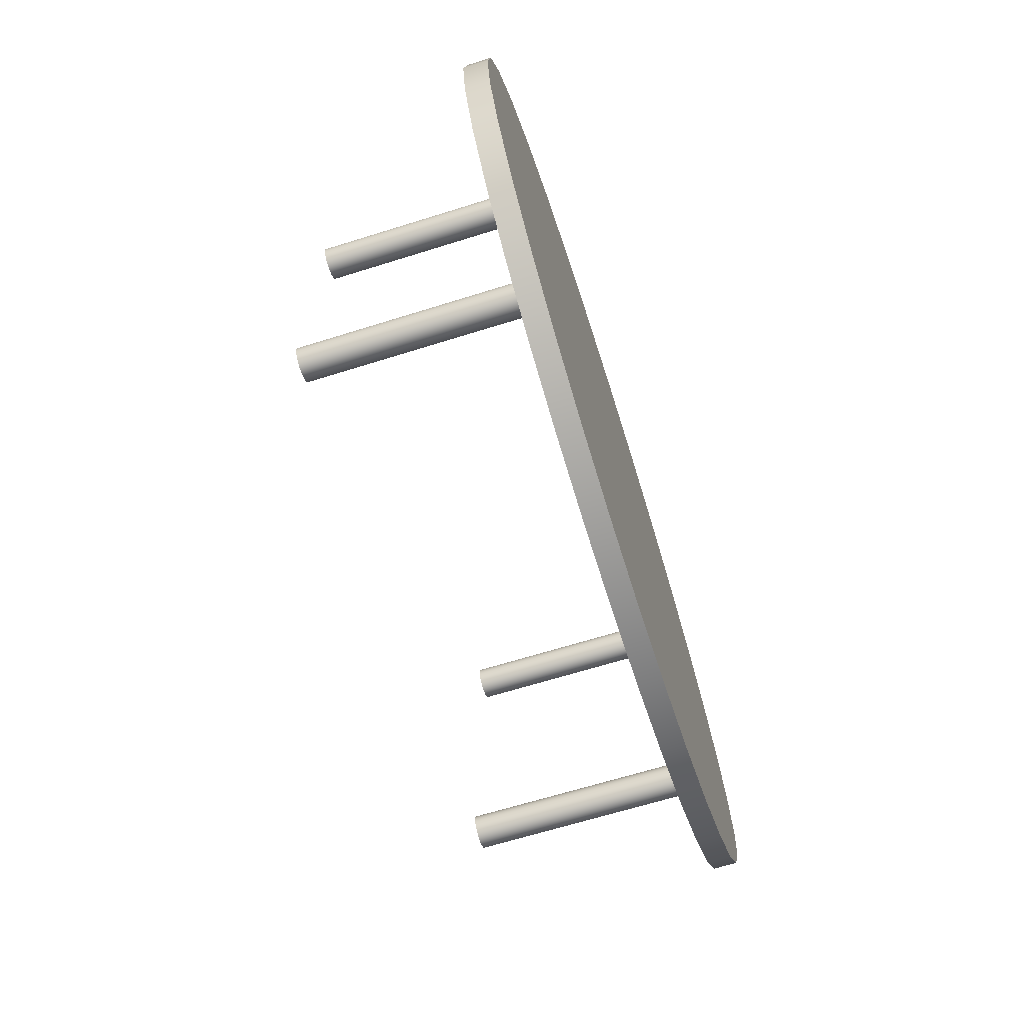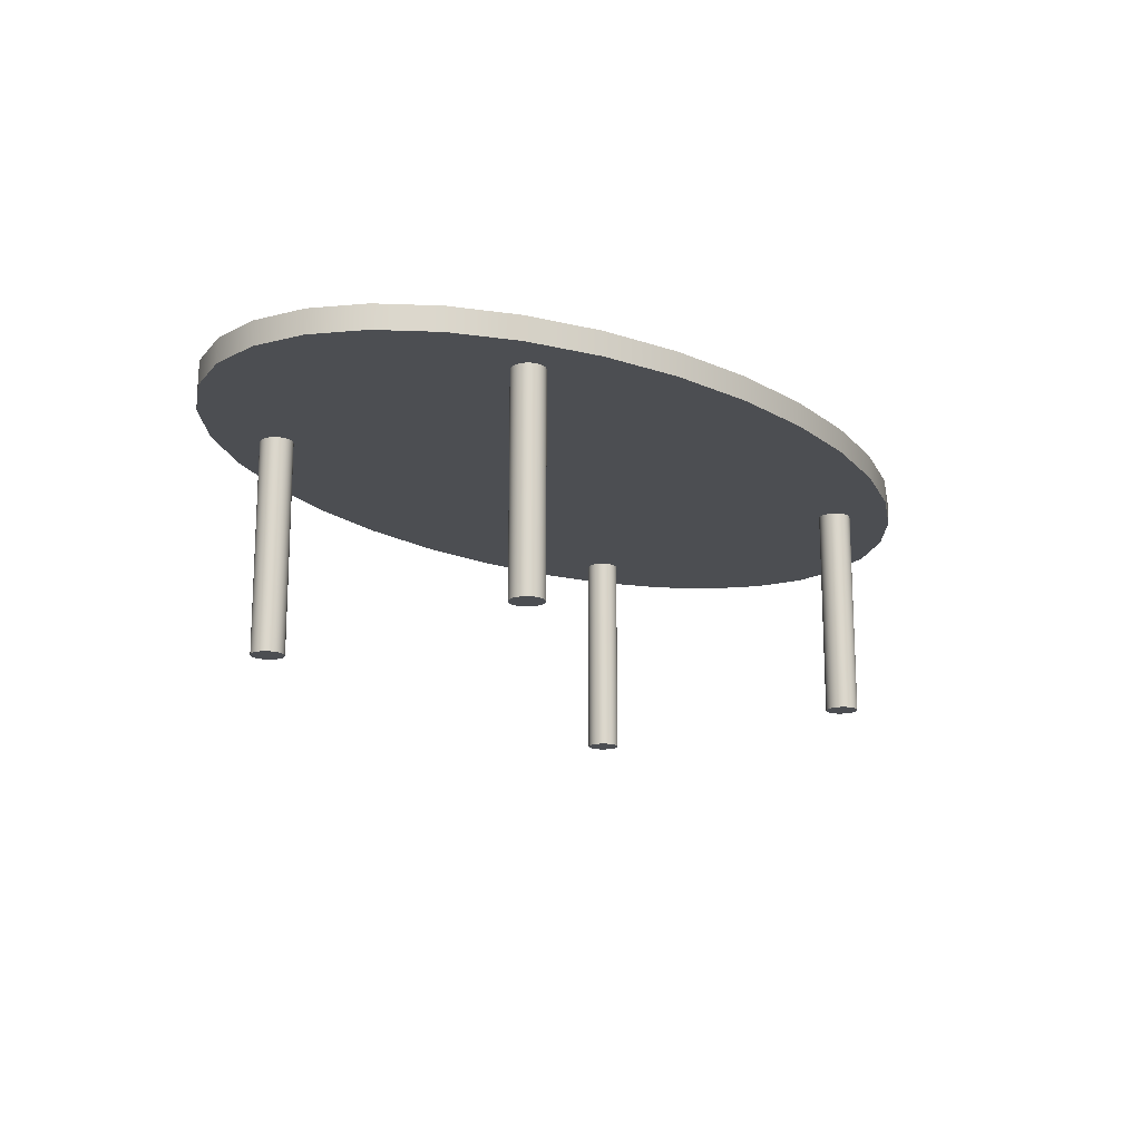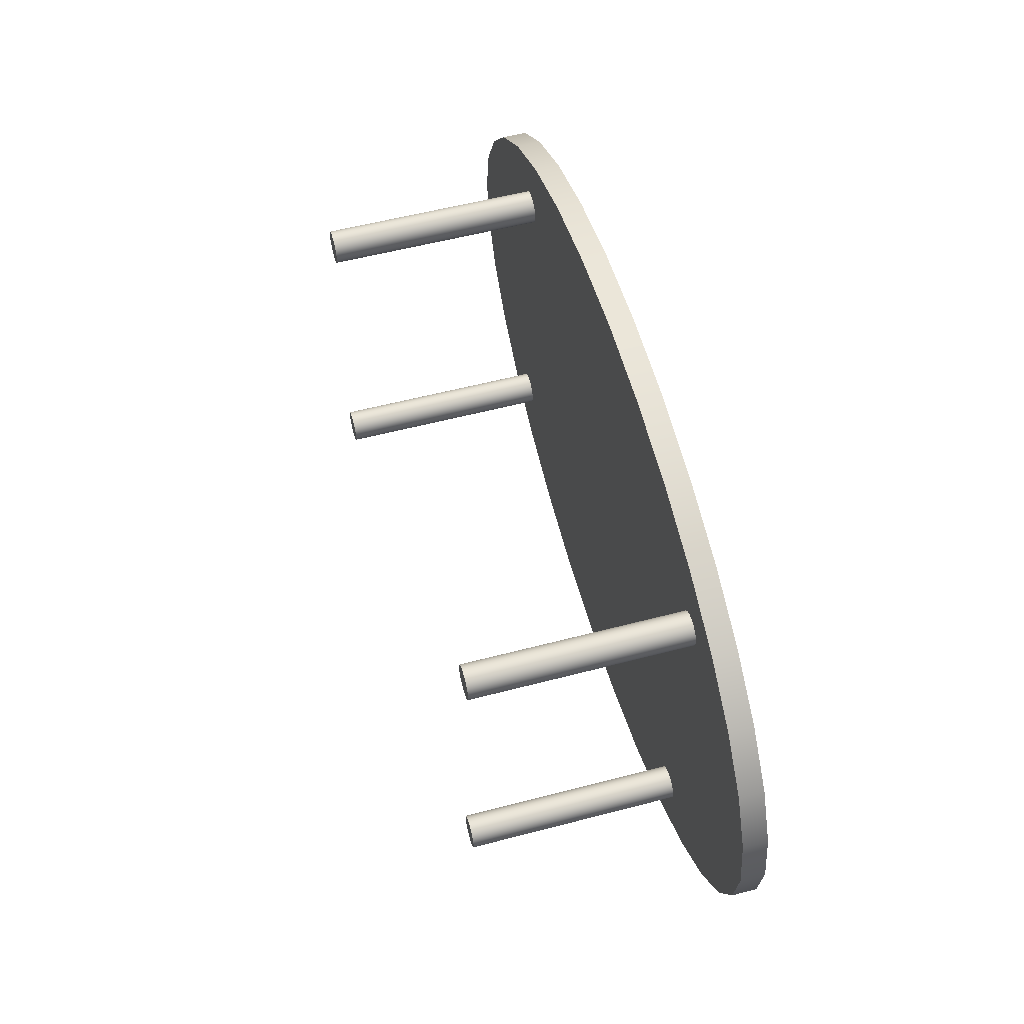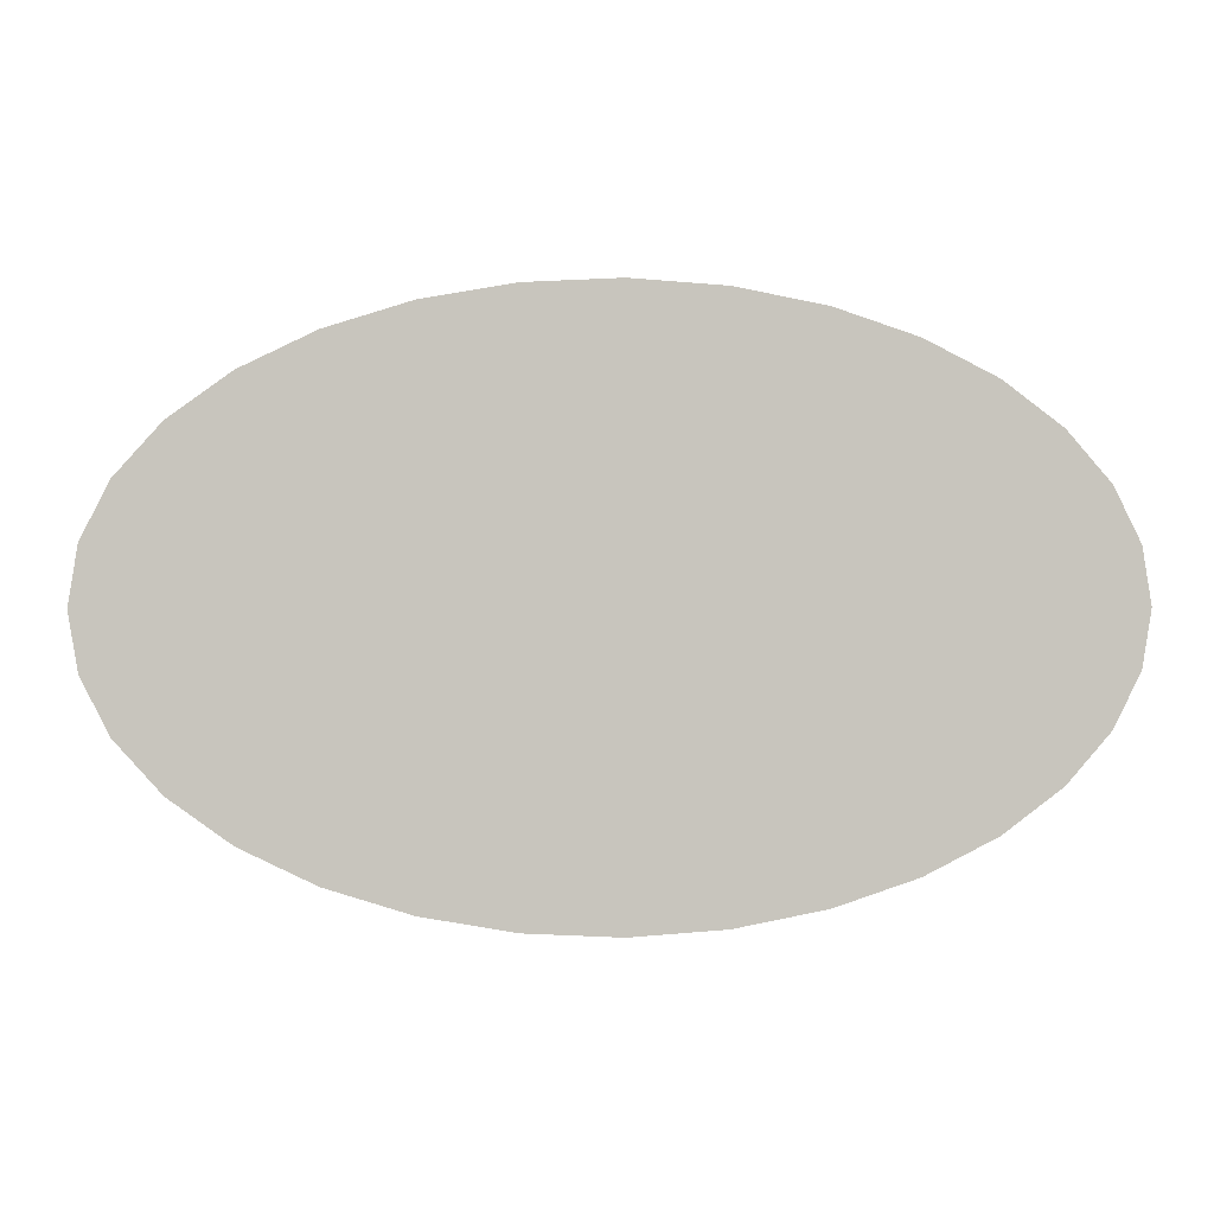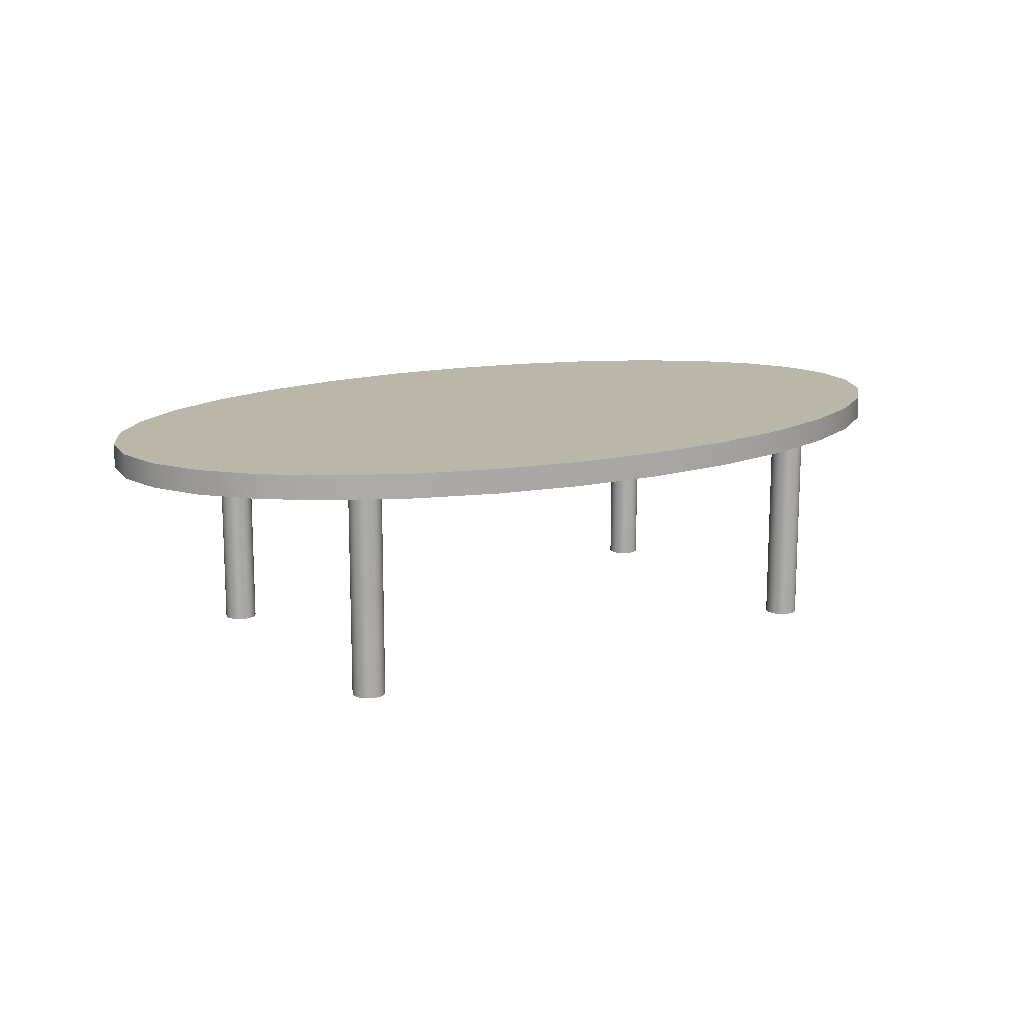
<metadata>
{"format":"obj","ext":"obj","renderer":"f3d","projection":"perspective","resolution":1024,"background":"white","views":[{"elev":-65.7,"azim":107.5,"up":"+Z"},{"elev":-16.5,"azim":127.2,"up":"+Y"},{"elev":56.0,"azim":74.6,"up":"+Z"},{"elev":0.4,"azim":172.4,"up":"+Z"},{"elev":14.0,"azim":147.9,"up":"+Y"}]}
</metadata>
<code>
o Cylinder.001
v -5 2.374 0
v -5 2.64 0
v -4.904 2.374 -0.5883
v -4.904 2.64 -0.5883
v -4.619 2.374 -1.154
v -4.619 2.64 -1.154
v -4.157 2.374 -1.675
v -4.157 2.64 -1.675
v -3.536 2.374 -2.132
v -3.536 2.64 -2.132
v -2.778 2.374 -2.507
v -2.778 2.64 -2.507
v -1.913 2.374 -2.786
v -1.913 2.64 -2.786
v -0.9755 2.374 -2.957
v -0.9755 2.64 -2.957
v 0 2.374 -3.015
v 0 2.64 -3.015
v 0.9755 2.374 -2.957
v 0.9755 2.64 -2.957
v 1.913 2.374 -2.786
v 1.913 2.64 -2.786
v 2.778 2.374 -2.507
v 2.778 2.64 -2.507
v 3.536 2.374 -2.132
v 3.536 2.64 -2.132
v 4.157 2.374 -1.675
v 4.157 2.64 -1.675
v 4.619 2.374 -1.154
v 4.619 2.64 -1.154
v 4.904 2.374 -0.5883
v 4.904 2.64 -0.5883
v 5 2.374 0
v 5 2.64 0
v 4.904 2.374 0.5883
v 4.904 2.64 0.5883
v 4.619 2.374 1.154
v 4.619 2.64 1.154
v 4.157 2.374 1.675
v 4.157 2.64 1.675
v 3.536 2.374 2.132
v 3.536 2.64 2.132
v 2.778 2.374 2.507
v 2.778 2.64 2.507
v 1.913 2.374 2.786
v 1.913 2.64 2.786
v 0.9755 2.374 2.957
v 0.9755 2.64 2.957
v 0 2.374 3.015
v 0 2.64 3.015
v -0.9755 2.374 2.957
v -0.9755 2.64 2.957
v -1.913 2.374 2.786
v -1.913 2.64 2.786
v -2.778 2.374 2.507
v -2.778 2.64 2.507
v -3.536 2.374 2.132
v -3.536 2.64 2.132
v -4.157 2.374 1.675
v -4.157 2.64 1.675
v -4.619 2.374 1.154
v -4.619 2.64 1.154
v -4.904 2.374 0.5883
v -4.904 2.64 0.5883
v 2.77 0.02009 -1.723
v 2.77 2.515 -1.723
v 2.773 0.02009 -1.758
v 2.773 2.515 -1.758
v 2.784 0.02009 -1.792
v 2.784 2.515 -1.792
v 2.8 0.02009 -1.824
v 2.8 2.515 -1.824
v 2.823 0.02009 -1.851
v 2.823 2.515 -1.851
v 2.85 0.02009 -1.874
v 2.85 2.515 -1.874
v 2.882 0.02009 -1.891
v 2.882 2.515 -1.891
v 2.916 0.02009 -1.901
v 2.916 2.515 -1.901
v 2.951 0.02009 -1.904
v 2.951 2.515 -1.904
v 2.986 0.02009 -1.901
v 2.986 2.515 -1.901
v 3.02 0.02009 -1.891
v 3.02 2.515 -1.891
v 3.052 0.02009 -1.874
v 3.052 2.515 -1.874
v 3.079 0.02009 -1.851
v 3.079 2.515 -1.851
v 3.102 0.02009 -1.824
v 3.102 2.515 -1.824
v 3.118 0.02009 -1.792
v 3.118 2.515 -1.792
v 3.129 0.02009 -1.758
v 3.129 2.515 -1.758
v 3.132 0.02009 -1.723
v 3.132 2.515 -1.723
v 3.129 0.02009 -1.688
v 3.129 2.515 -1.688
v 3.118 0.02009 -1.654
v 3.118 2.515 -1.654
v 3.102 0.02009 -1.622
v 3.102 2.515 -1.622
v 3.079 0.02009 -1.595
v 3.079 2.515 -1.595
v 3.052 0.02009 -1.572
v 3.052 2.515 -1.572
v 3.02 0.02009 -1.556
v 3.02 2.515 -1.556
v 2.986 0.02009 -1.545
v 2.986 2.515 -1.545
v 2.951 0.02009 -1.542
v 2.951 2.515 -1.542
v 2.916 0.02009 -1.545
v 2.916 2.515 -1.545
v 2.882 0.02009 -1.556
v 2.882 2.515 -1.556
v 2.85 0.02009 -1.572
v 2.85 2.515 -1.572
v 2.823 0.02009 -1.595
v 2.823 2.515 -1.595
v 2.8 0.02009 -1.622
v 2.8 2.515 -1.622
v 2.784 0.02009 -1.654
v 2.784 2.515 -1.654
v 2.773 0.02009 -1.688
v 2.773 2.515 -1.688
v 2.77 0.02009 1.723
v 2.77 2.515 1.723
v 2.773 0.02009 1.758
v 2.773 2.515 1.758
v 2.784 0.02009 1.792
v 2.784 2.515 1.792
v 2.8 0.02009 1.824
v 2.8 2.515 1.824
v 2.823 0.02009 1.851
v 2.823 2.515 1.851
v 2.85 0.02009 1.874
v 2.85 2.515 1.874
v 2.882 0.02009 1.891
v 2.882 2.515 1.891
v 2.916 0.02009 1.901
v 2.916 2.515 1.901
v 2.951 0.02009 1.904
v 2.951 2.515 1.904
v 2.986 0.02009 1.901
v 2.986 2.515 1.901
v 3.02 0.02009 1.891
v 3.02 2.515 1.891
v 3.052 0.02009 1.874
v 3.052 2.515 1.874
v 3.079 0.02009 1.851
v 3.079 2.515 1.851
v 3.102 0.02009 1.824
v 3.102 2.515 1.824
v 3.118 0.02009 1.792
v 3.118 2.515 1.792
v 3.129 0.02009 1.758
v 3.129 2.515 1.758
v 3.132 0.02009 1.723
v 3.132 2.515 1.723
v 3.129 0.02009 1.688
v 3.129 2.515 1.688
v 3.118 0.02009 1.654
v 3.118 2.515 1.654
v 3.102 0.02009 1.622
v 3.102 2.515 1.622
v 3.079 0.02009 1.595
v 3.079 2.515 1.595
v 3.052 0.02009 1.572
v 3.052 2.515 1.572
v 3.02 0.02009 1.556
v 3.02 2.515 1.556
v 2.986 0.02009 1.545
v 2.986 2.515 1.545
v 2.951 0.02009 1.542
v 2.951 2.515 1.542
v 2.916 0.02009 1.545
v 2.916 2.515 1.545
v 2.882 0.02009 1.556
v 2.882 2.515 1.556
v 2.85 0.02009 1.572
v 2.85 2.515 1.572
v 2.823 0.02009 1.595
v 2.823 2.515 1.595
v 2.8 0.02009 1.622
v 2.8 2.515 1.622
v 2.784 0.02009 1.654
v 2.784 2.515 1.654
v 2.773 0.02009 1.688
v 2.773 2.515 1.688
v -2.77 0.02009 -1.723
v -2.77 2.515 -1.723
v -2.773 0.02009 -1.758
v -2.773 2.515 -1.758
v -2.784 0.02009 -1.792
v -2.784 2.515 -1.792
v -2.8 0.02009 -1.824
v -2.8 2.515 -1.824
v -2.823 0.02009 -1.851
v -2.823 2.515 -1.851
v -2.85 0.02009 -1.874
v -2.85 2.515 -1.874
v -2.882 0.02009 -1.891
v -2.882 2.515 -1.891
v -2.916 0.02009 -1.901
v -2.916 2.515 -1.901
v -2.951 0.02009 -1.904
v -2.951 2.515 -1.904
v -2.986 0.02009 -1.901
v -2.986 2.515 -1.901
v -3.02 0.02009 -1.891
v -3.02 2.515 -1.891
v -3.052 0.02009 -1.874
v -3.052 2.515 -1.874
v -3.079 0.02009 -1.851
v -3.079 2.515 -1.851
v -3.102 0.02009 -1.824
v -3.102 2.515 -1.824
v -3.118 0.02009 -1.792
v -3.118 2.515 -1.792
v -3.129 0.02009 -1.758
v -3.129 2.515 -1.758
v -3.132 0.02009 -1.723
v -3.132 2.515 -1.723
v -3.129 0.02009 -1.688
v -3.129 2.515 -1.688
v -3.118 0.02009 -1.654
v -3.118 2.515 -1.654
v -3.102 0.02009 -1.622
v -3.102 2.515 -1.622
v -3.079 0.02009 -1.595
v -3.079 2.515 -1.595
v -3.052 0.02009 -1.572
v -3.052 2.515 -1.572
v -3.02 0.02009 -1.556
v -3.02 2.515 -1.556
v -2.986 0.02009 -1.545
v -2.986 2.515 -1.545
v -2.951 0.02009 -1.542
v -2.951 2.515 -1.542
v -2.916 0.02009 -1.545
v -2.916 2.515 -1.545
v -2.882 0.02009 -1.556
v -2.882 2.515 -1.556
v -2.85 0.02009 -1.572
v -2.85 2.515 -1.572
v -2.823 0.02009 -1.595
v -2.823 2.515 -1.595
v -2.8 0.02009 -1.622
v -2.8 2.515 -1.622
v -2.784 0.02009 -1.654
v -2.784 2.515 -1.654
v -2.773 0.02009 -1.688
v -2.773 2.515 -1.688
v -2.77 0.02009 1.723
v -2.77 2.515 1.723
v -2.773 0.02009 1.758
v -2.773 2.515 1.758
v -2.784 0.02009 1.792
v -2.784 2.515 1.792
v -2.8 0.02009 1.824
v -2.8 2.515 1.824
v -2.823 0.02009 1.851
v -2.823 2.515 1.851
v -2.85 0.02009 1.874
v -2.85 2.515 1.874
v -2.882 0.02009 1.891
v -2.882 2.515 1.891
v -2.916 0.02009 1.901
v -2.916 2.515 1.901
v -2.951 0.02009 1.904
v -2.951 2.515 1.904
v -2.986 0.02009 1.901
v -2.986 2.515 1.901
v -3.02 0.02009 1.891
v -3.02 2.515 1.891
v -3.052 0.02009 1.874
v -3.052 2.515 1.874
v -3.079 0.02009 1.851
v -3.079 2.515 1.851
v -3.102 0.02009 1.824
v -3.102 2.515 1.824
v -3.118 0.02009 1.792
v -3.118 2.515 1.792
v -3.129 0.02009 1.758
v -3.129 2.515 1.758
v -3.132 0.02009 1.723
v -3.132 2.515 1.723
v -3.129 0.02009 1.688
v -3.129 2.515 1.688
v -3.118 0.02009 1.654
v -3.118 2.515 1.654
v -3.102 0.02009 1.622
v -3.102 2.515 1.622
v -3.079 0.02009 1.595
v -3.079 2.515 1.595
v -3.052 0.02009 1.572
v -3.052 2.515 1.572
v -3.02 0.02009 1.556
v -3.02 2.515 1.556
v -2.986 0.02009 1.545
v -2.986 2.515 1.545
v -2.951 0.02009 1.542
v -2.951 2.515 1.542
v -2.916 0.02009 1.545
v -2.916 2.515 1.545
v -2.882 0.02009 1.556
v -2.882 2.515 1.556
v -2.85 0.02009 1.572
v -2.85 2.515 1.572
v -2.823 0.02009 1.595
v -2.823 2.515 1.595
v -2.8 0.02009 1.622
v -2.8 2.515 1.622
v -2.784 0.02009 1.654
v -2.784 2.515 1.654
v -2.773 0.02009 1.688
v -2.773 2.515 1.688
f 1 2 4 3
f 3 4 6 5
f 5 6 8 7
f 7 8 10 9
f 9 10 12 11
f 11 12 14 13
f 13 14 16 15
f 15 16 18 17
f 17 18 20 19
f 19 20 22 21
f 21 22 24 23
f 23 24 26 25
f 25 26 28 27
f 27 28 30 29
f 29 30 32 31
f 31 32 34 33
f 33 34 36 35
f 35 36 38 37
f 37 38 40 39
f 39 40 42 41
f 41 42 44 43
f 43 44 46 45
f 45 46 48 47
f 47 48 50 49
f 49 50 52 51
f 51 52 54 53
f 53 54 56 55
f 55 56 58 57
f 57 58 60 59
f 59 60 62 61
f 4 2 64 62 60 58 56 54 52 50 48 46 44 42 40 38 36 34 32 30 28 26 24 22 20 18 16 14 12 10 8 6
f 61 62 64 63
f 63 64 2 1
f 1 3 5 7 9 11 13 15 17 19 21 23 25 27 29 31 33 35 37 39 41 43 45 47 49 51 53 55 57 59 61 63
f 65 66 68 67
f 67 68 70 69
f 69 70 72 71
f 71 72 74 73
f 73 74 76 75
f 75 76 78 77
f 77 78 80 79
f 79 80 82 81
f 81 82 84 83
f 83 84 86 85
f 85 86 88 87
f 87 88 90 89
f 89 90 92 91
f 91 92 94 93
f 93 94 96 95
f 95 96 98 97
f 97 98 100 99
f 99 100 102 101
f 101 102 104 103
f 103 104 106 105
f 105 106 108 107
f 107 108 110 109
f 109 110 112 111
f 111 112 114 113
f 113 114 116 115
f 115 116 118 117
f 117 118 120 119
f 119 120 122 121
f 121 122 124 123
f 123 124 126 125
f 68 66 128 126 124 122 120 118 116 114 112 110 108 106 104 102 100 98 96 94 92 90 88 86 84 82 80 78 76 74 72 70
f 125 126 128 127
f 127 128 66 65
f 65 67 69 71 73 75 77 79 81 83 85 87 89 91 93 95 97 99 101 103 105 107 109 111 113 115 117 119 121 123 125 127
f 129 131 132 130
f 131 133 134 132
f 133 135 136 134
f 135 137 138 136
f 137 139 140 138
f 139 141 142 140
f 141 143 144 142
f 143 145 146 144
f 145 147 148 146
f 147 149 150 148
f 149 151 152 150
f 151 153 154 152
f 153 155 156 154
f 155 157 158 156
f 157 159 160 158
f 159 161 162 160
f 161 163 164 162
f 163 165 166 164
f 165 167 168 166
f 167 169 170 168
f 169 171 172 170
f 171 173 174 172
f 173 175 176 174
f 175 177 178 176
f 177 179 180 178
f 179 181 182 180
f 181 183 184 182
f 183 185 186 184
f 185 187 188 186
f 187 189 190 188
f 132 134 136 138 140 142 144 146 148 150 152 154 156 158 160 162 164 166 168 170 172 174 176 178 180 182 184 186 188 190 192 130
f 189 191 192 190
f 191 129 130 192
f 129 191 189 187 185 183 181 179 177 175 173 171 169 167 165 163 161 159 157 155 153 151 149 147 145 143 141 139 137 135 133 131
f 193 195 196 194
f 195 197 198 196
f 197 199 200 198
f 199 201 202 200
f 201 203 204 202
f 203 205 206 204
f 205 207 208 206
f 207 209 210 208
f 209 211 212 210
f 211 213 214 212
f 213 215 216 214
f 215 217 218 216
f 217 219 220 218
f 219 221 222 220
f 221 223 224 222
f 223 225 226 224
f 225 227 228 226
f 227 229 230 228
f 229 231 232 230
f 231 233 234 232
f 233 235 236 234
f 235 237 238 236
f 237 239 240 238
f 239 241 242 240
f 241 243 244 242
f 243 245 246 244
f 245 247 248 246
f 247 249 250 248
f 249 251 252 250
f 251 253 254 252
f 196 198 200 202 204 206 208 210 212 214 216 218 220 222 224 226 228 230 232 234 236 238 240 242 244 246 248 250 252 254 256 194
f 253 255 256 254
f 255 193 194 256
f 193 255 253 251 249 247 245 243 241 239 237 235 233 231 229 227 225 223 221 219 217 215 213 211 209 207 205 203 201 199 197 195
f 257 258 260 259
f 259 260 262 261
f 261 262 264 263
f 263 264 266 265
f 265 266 268 267
f 267 268 270 269
f 269 270 272 271
f 271 272 274 273
f 273 274 276 275
f 275 276 278 277
f 277 278 280 279
f 279 280 282 281
f 281 282 284 283
f 283 284 286 285
f 285 286 288 287
f 287 288 290 289
f 289 290 292 291
f 291 292 294 293
f 293 294 296 295
f 295 296 298 297
f 297 298 300 299
f 299 300 302 301
f 301 302 304 303
f 303 304 306 305
f 305 306 308 307
f 307 308 310 309
f 309 310 312 311
f 311 312 314 313
f 313 314 316 315
f 315 316 318 317
f 260 258 320 318 316 314 312 310 308 306 304 302 300 298 296 294 292 290 288 286 284 282 280 278 276 274 272 270 268 266 264 262
f 317 318 320 319
f 319 320 258 257
f 257 259 261 263 265 267 269 271 273 275 277 279 281 283 285 287 289 291 293 295 297 299 301 303 305 307 309 311 313 315 317 319

</code>
